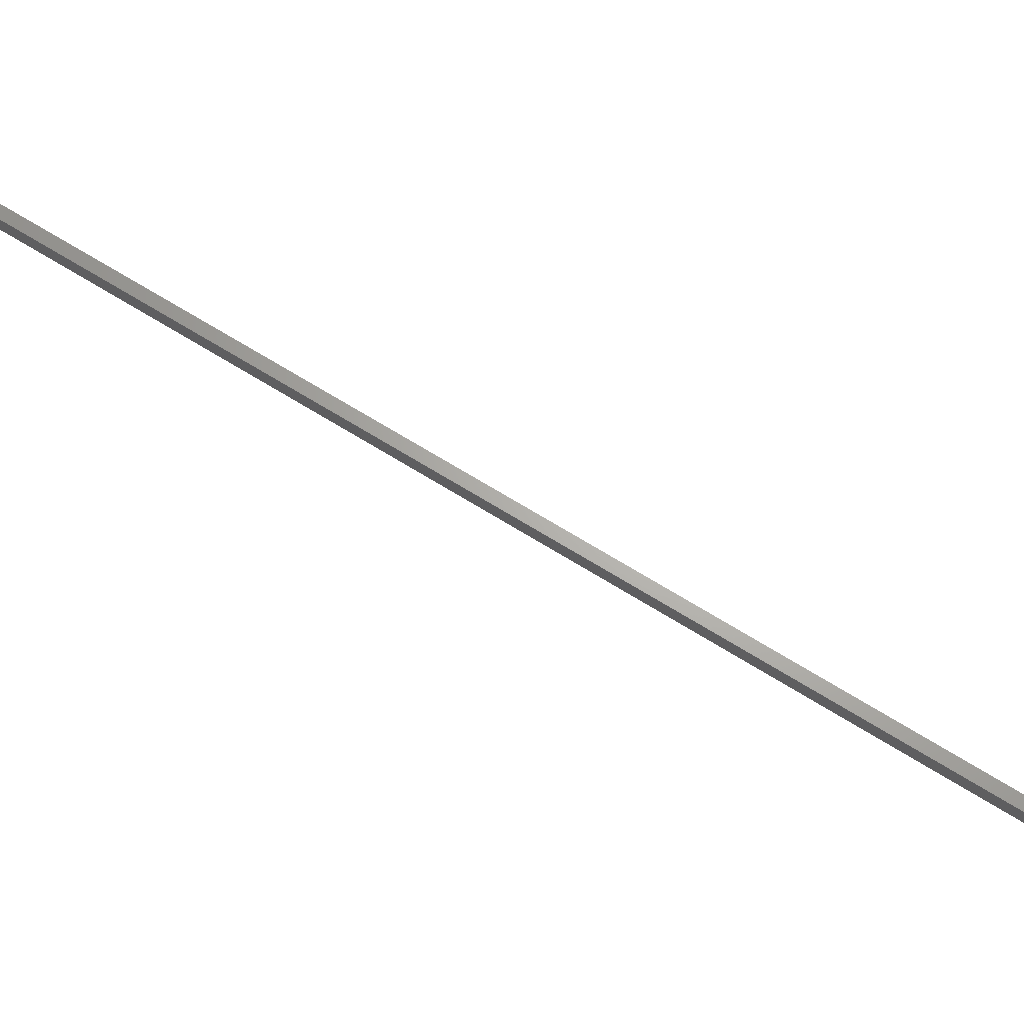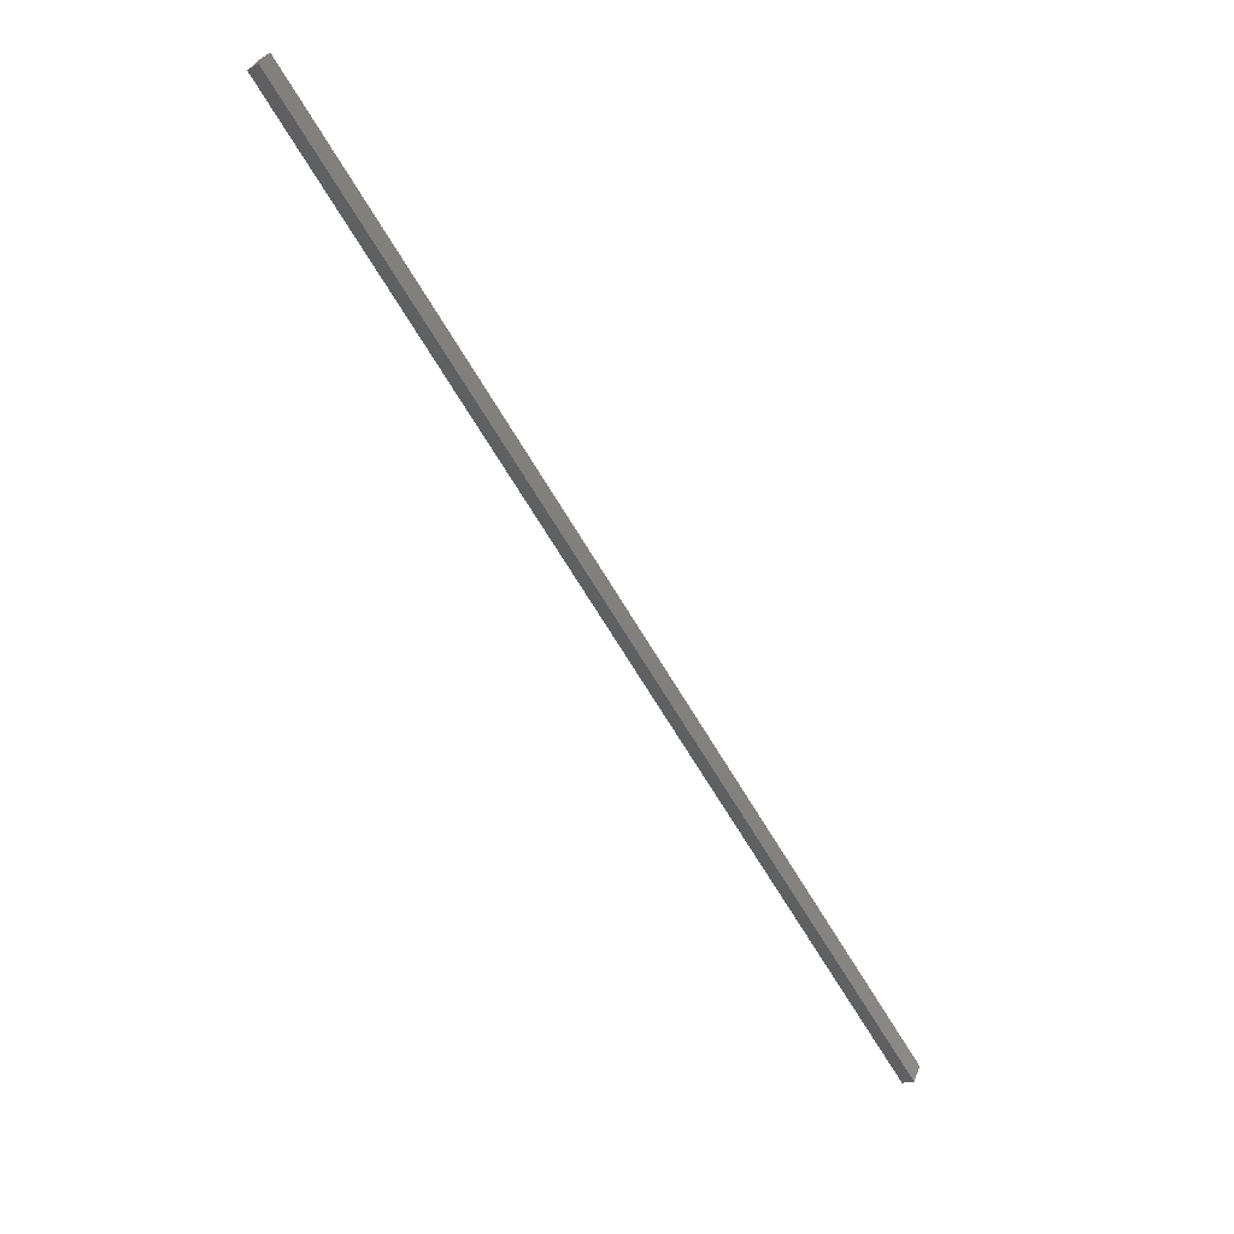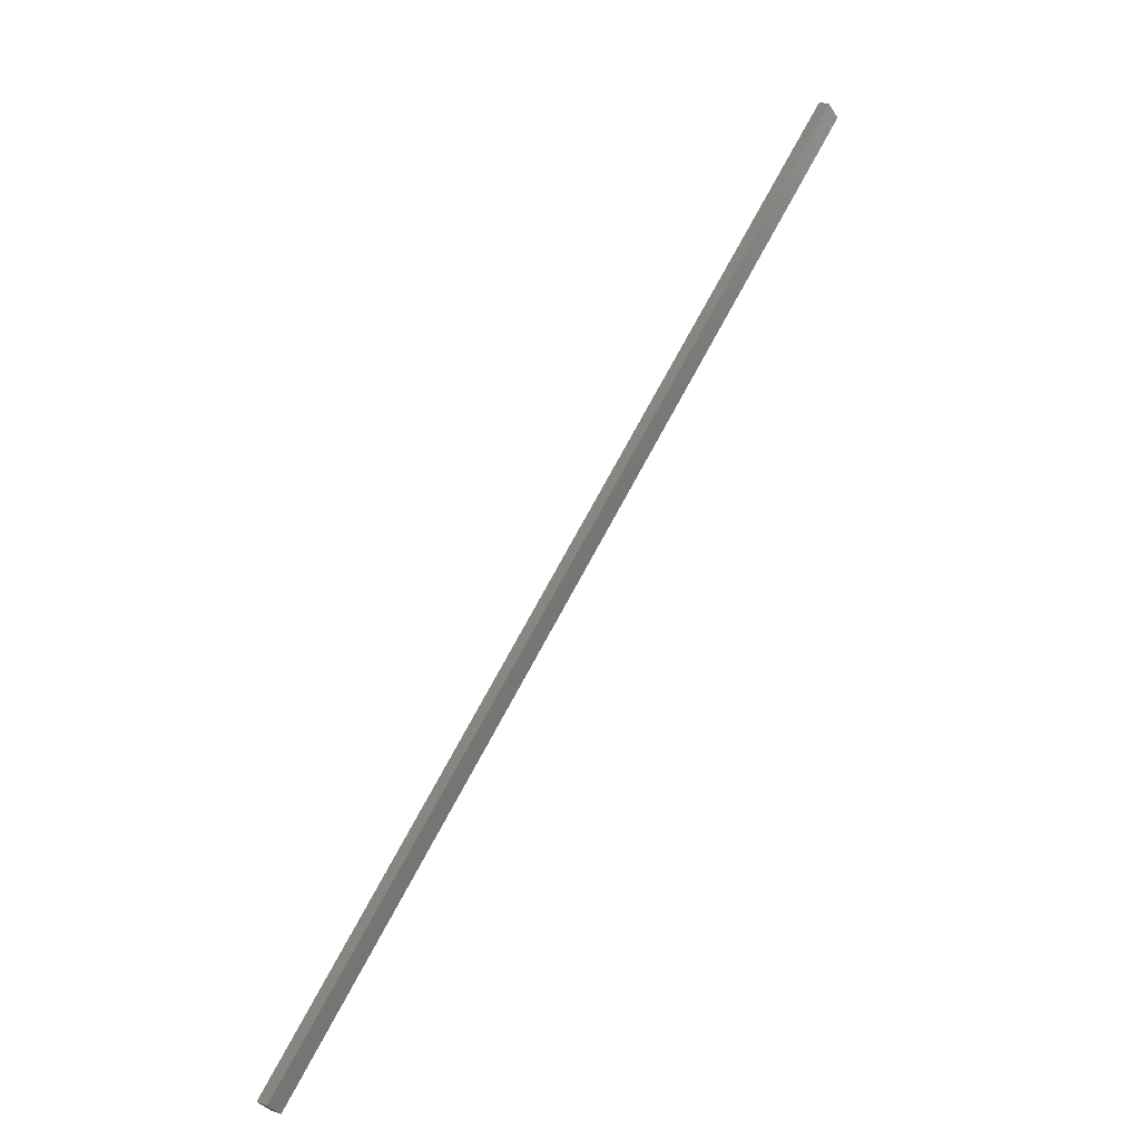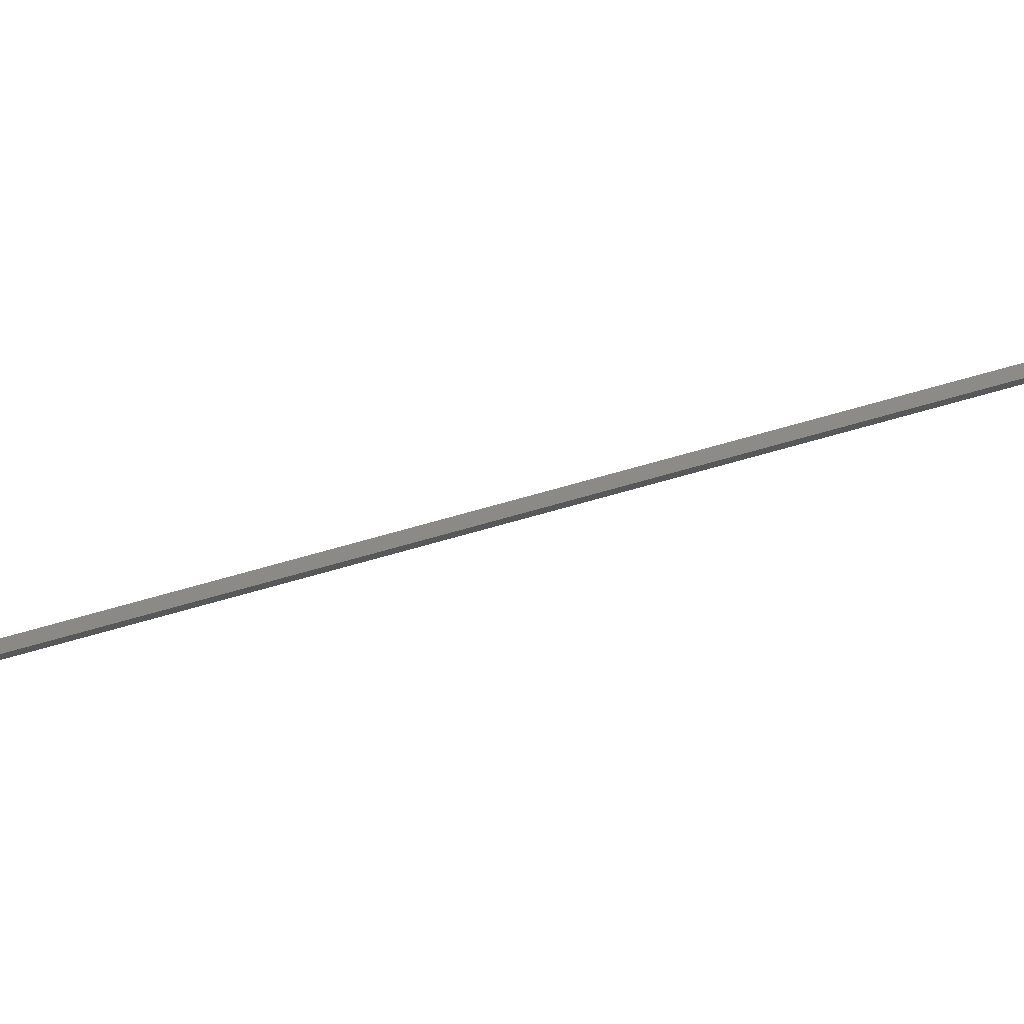
<metadata>
{"format":"stl","ext":"stl","renderer":"f3d","projection":"perspective","resolution":1024,"background":"white","views":[{"elev":65.9,"azim":-89.7,"up":"+Y"},{"elev":36.9,"azim":19.6,"up":"+Z"},{"elev":-35.9,"azim":-150.8,"up":"+Z"},{"elev":76.7,"azim":43.0,"up":"+Y"}]}
</metadata>
<code>
# stl→obj: 8 verts, 12 faces
v 1.205e+04 283.8 2824
v 1.205e+04 258.8 2824
v 1.136e+04 263.7 3942
v 1.136e+04 238.7 3942
v 1.206e+04 283.8 2831
v 1.137e+04 263.6 3951
v 1.206e+04 258.8 2831
v 1.137e+04 238.6 3951
f 1 2 3
f 3 2 4
f 5 1 6
f 6 1 3
f 5 7 1
f 1 7 2
f 4 2 8
f 8 2 7
f 3 4 6
f 6 4 8
f 8 7 6
f 6 7 5

</code>
